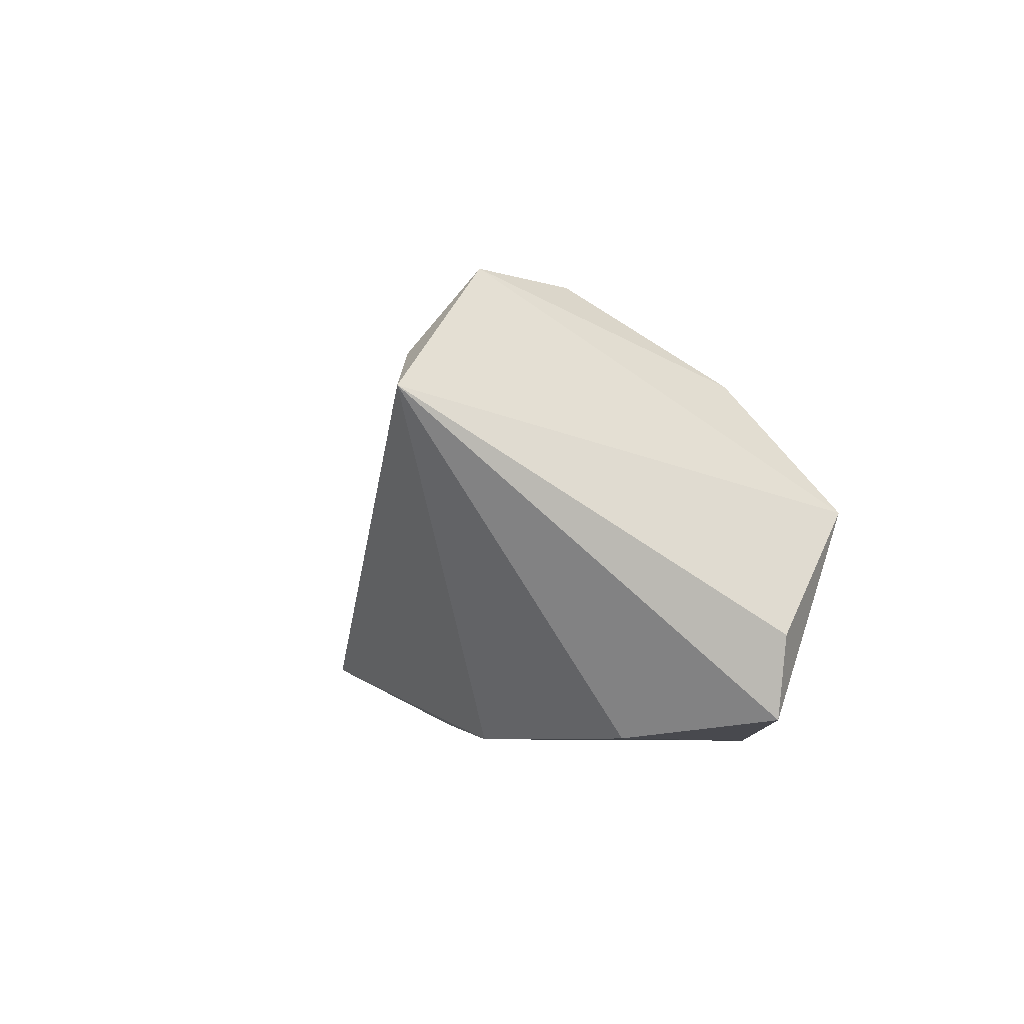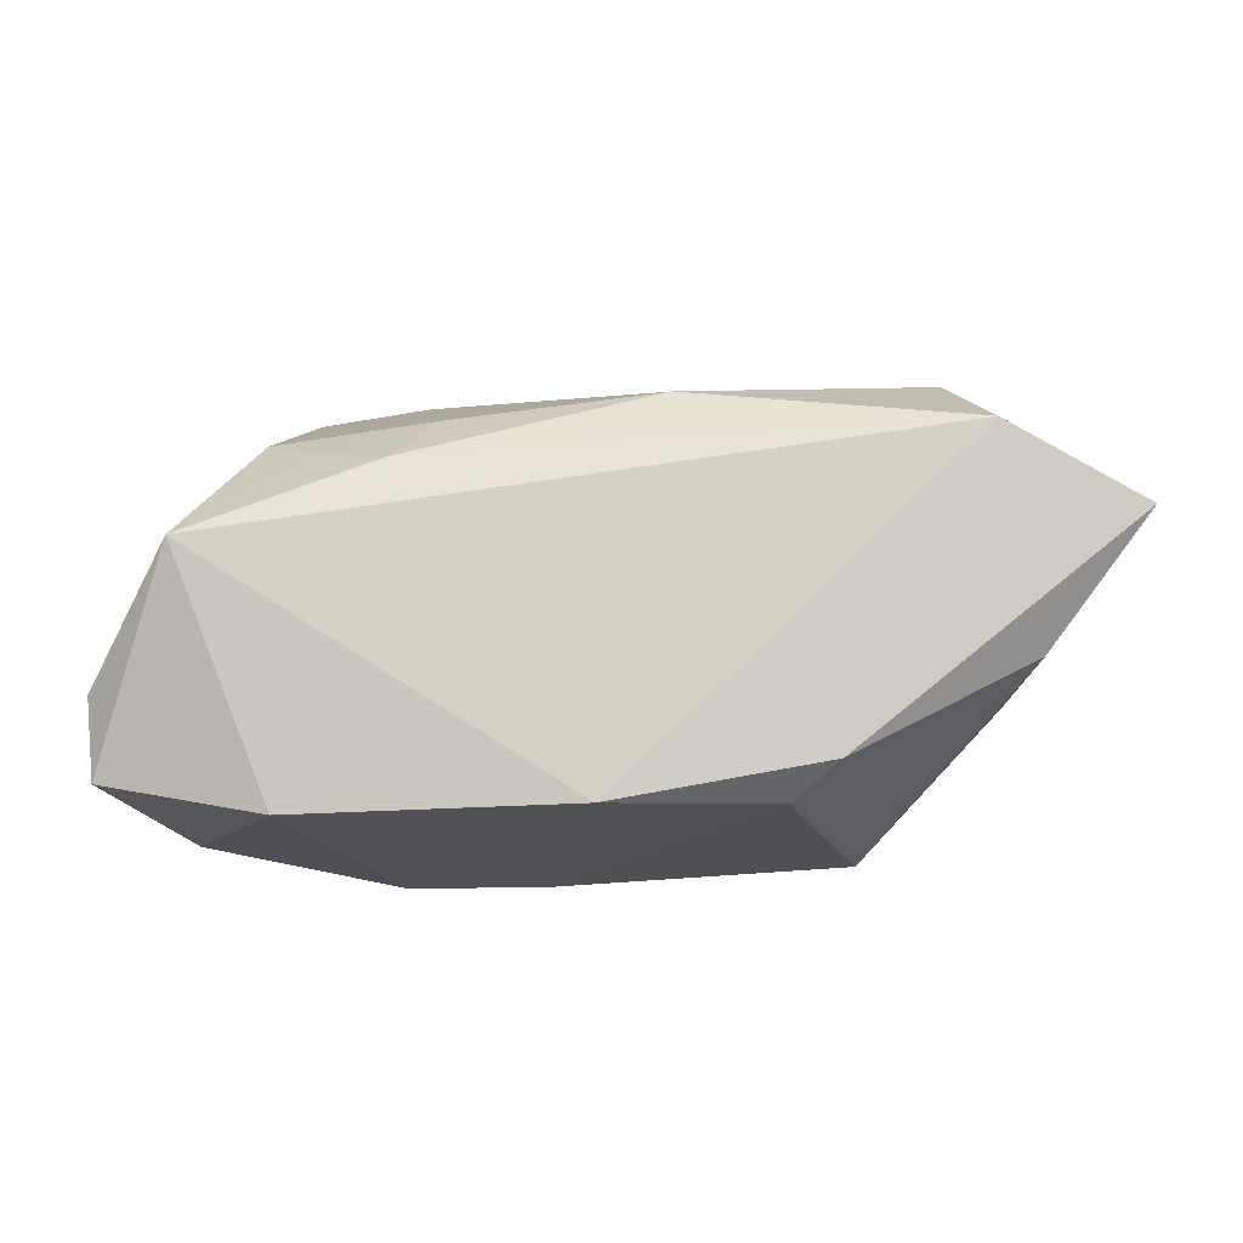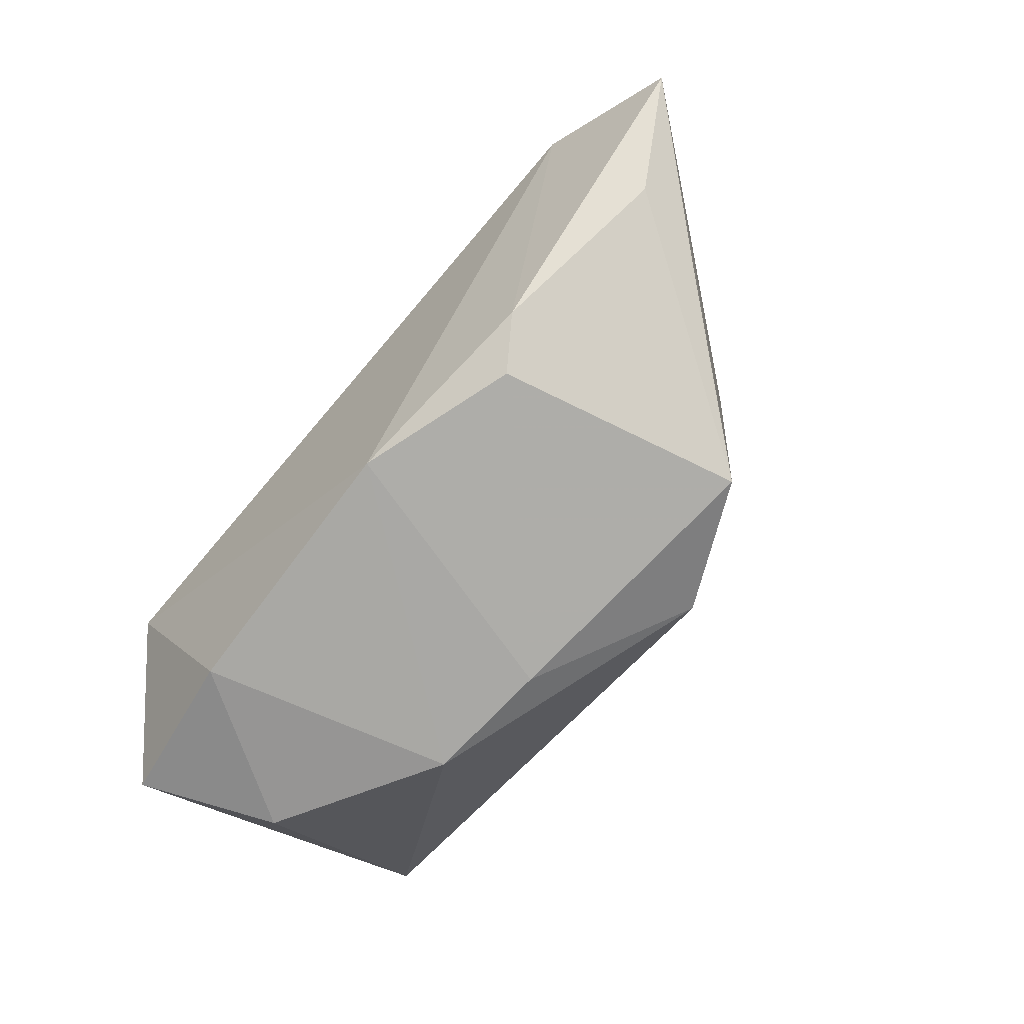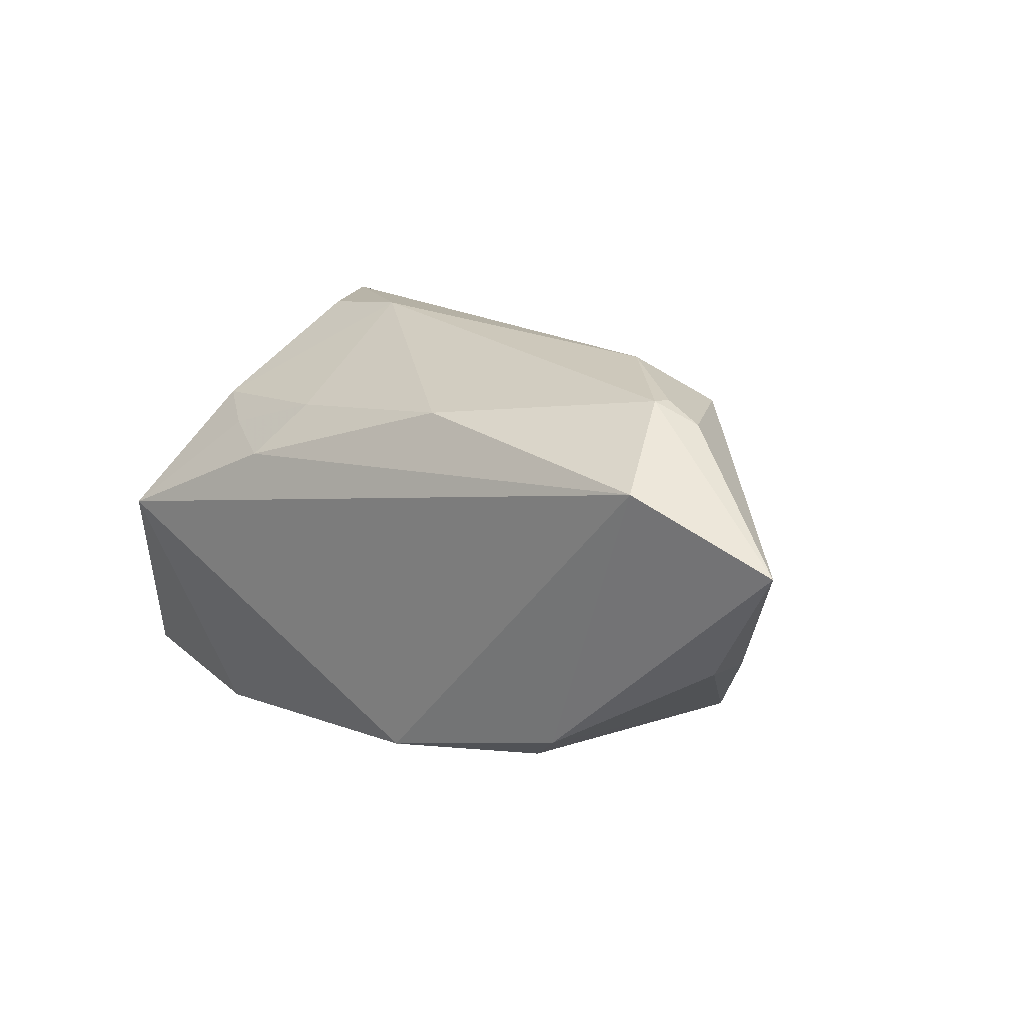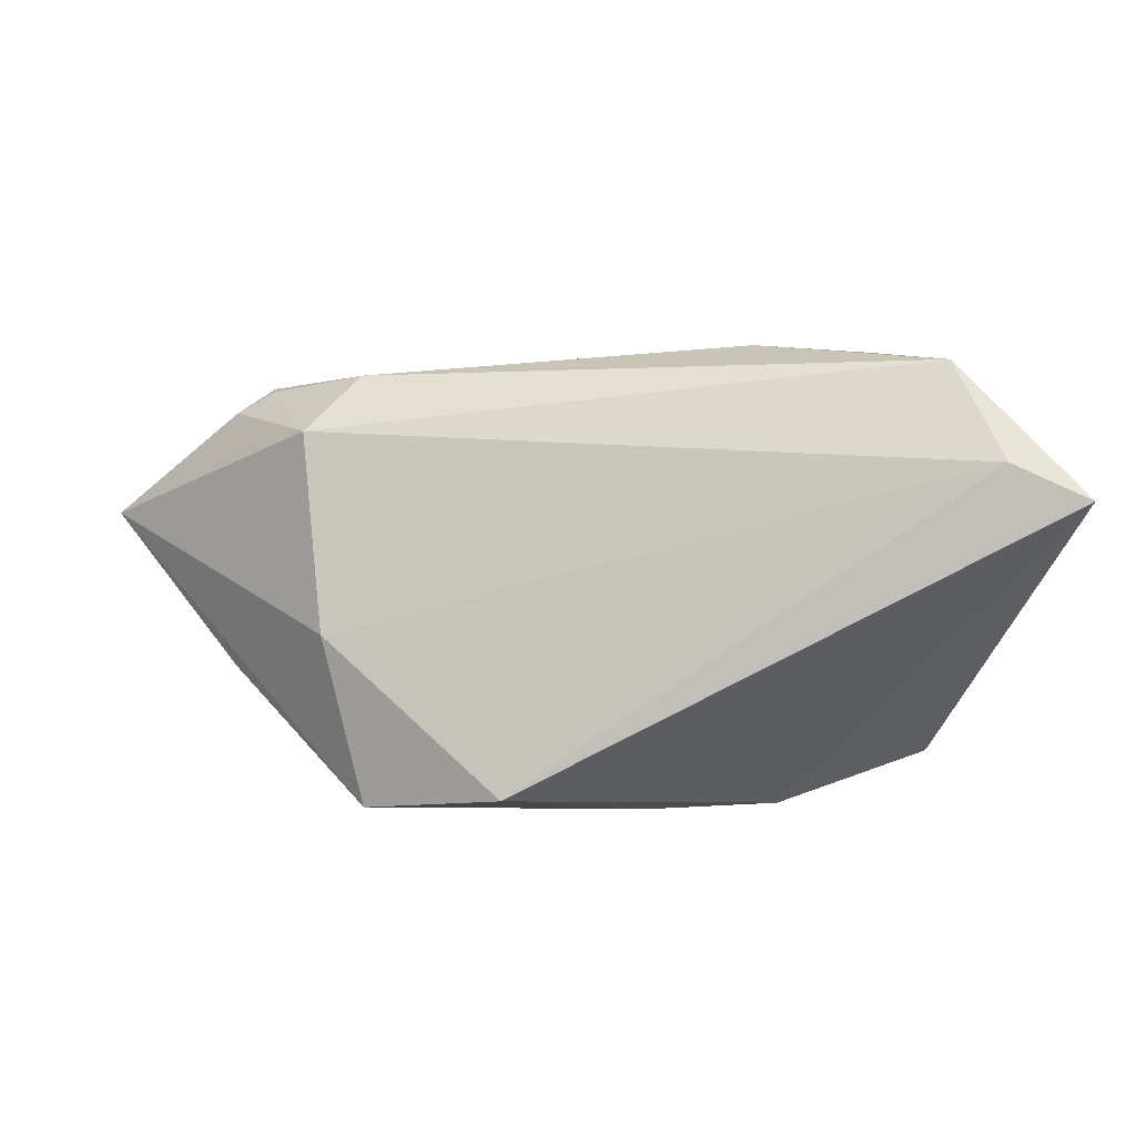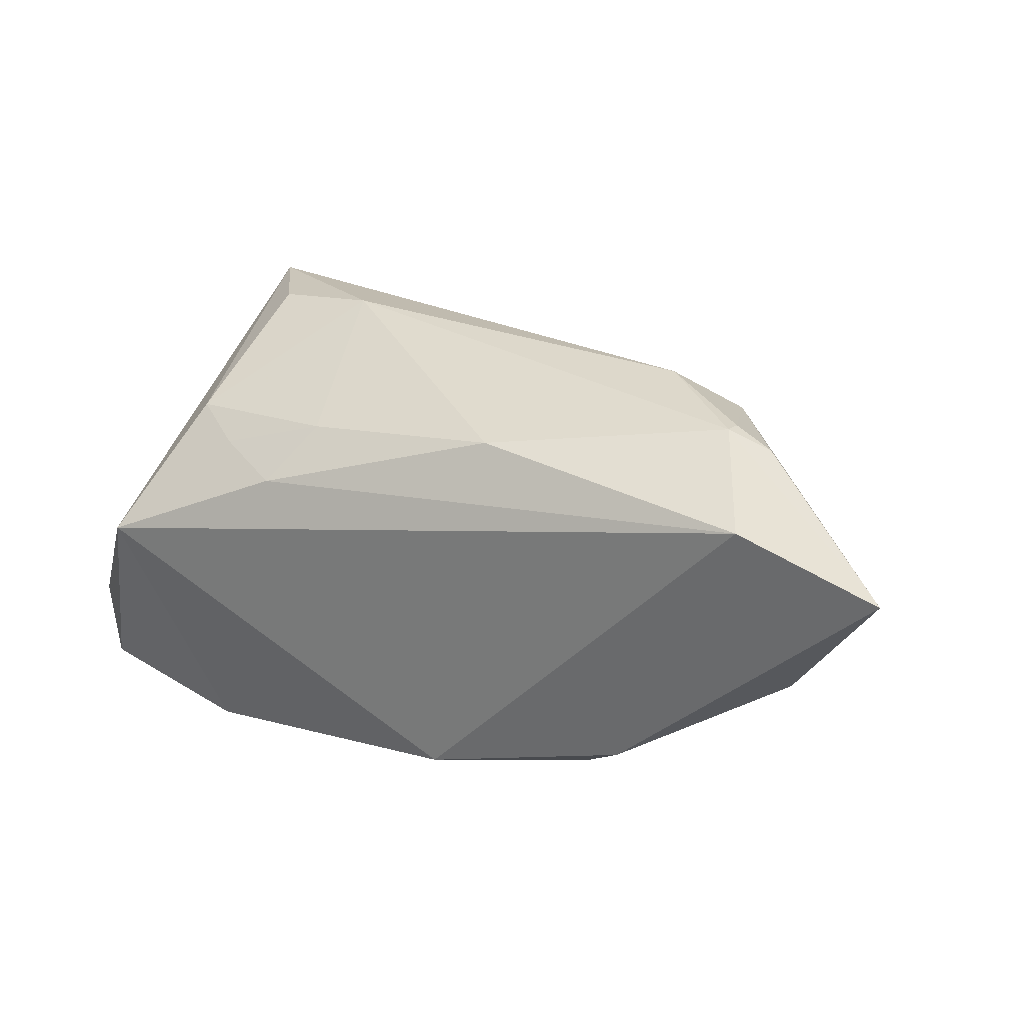
<metadata>
{"format":"obj","ext":"obj","renderer":"f3d","projection":"perspective","resolution":1024,"background":"white","views":[{"elev":0.3,"azim":74.9,"up":"+Y"},{"elev":-21.0,"azim":-176.4,"up":"+Y"},{"elev":-74.9,"azim":-130.9,"up":"+Y"},{"elev":10.8,"azim":-140.1,"up":"+Y"},{"elev":15.0,"azim":-5.5,"up":"+Y"},{"elev":18.0,"azim":-156.0,"up":"+Y"}]}
</metadata>
<code>
v -0.03834 0.01941 0.004461
v -0.01443 0.0183 -0.01919
v -0.03148 0.02466 -0.001583
v -0.03049 -0.01999 -0.01611
v 0.02641 0.0278 0.00632
v -0.04735 -0.01038 -0.001696
v -0.04649 0.01881 -0.01036
v 0.04419 -0.01996 -0.01209
v 0.02528 -0.02452 -0.01556
v -0.05082 -0.008778 -0.01263
v 0.02222 0.01362 -0.01676
v 0.01372 0.02844 0.003897
v 0.0452 -0.01074 -0.01261
v -0.04223 0.02126 -0.01006
v 0.02834 0.01671 -0.01211
v 0.03558 0.002238 -0.02308
v 0.03314 0.02886 0.01823
v -0.04196 0.02132 -0.01235
v 0.01607 -0.02452 0.01331
v 0.009561 0.01696 -0.01661
v -0.03688 -0.002282 0.01338
v 0.0464 0.01526 0.03011
v -0.02512 -0.02337 -0.01229
v -0.006634 -0.02452 -0.01776
v -0.06202 0.004797 -0.01869
v 0.001011 -0.02442 0.0141
v 0.01407 0.01075 -0.02163
v -0.0325 -0.02208 0.0164
v 0.03646 -0.02235 0.003015
v -0.01732 -0.01886 0.02431
v -0.04655 0.01267 -0.02308
v 0.03752 0.01911 0.02716
f 19 29 22
f 22 29 8
f 30 19 22
f 25 28 21
f 21 1 25
f 28 30 21
f 13 16 22
f 22 8 13
f 13 8 16
f 22 16 17
f 25 4 10
f 10 4 28
f 15 17 16
f 15 20 12
f 32 17 1
f 1 21 32
f 22 17 32
f 32 21 30
f 32 30 22
f 25 1 7
f 7 18 25
f 12 18 3
f 1 17 3
f 3 17 12
f 6 28 25
f 25 10 6
f 6 10 28
f 26 24 19
f 26 30 28
f 19 30 26
f 28 4 23
f 4 24 23
f 23 26 28
f 24 26 23
f 29 19 9
f 19 24 9
f 9 8 29
f 16 8 9
f 9 24 16
f 12 17 5
f 5 15 12
f 17 15 5
f 18 7 14
f 14 3 18
f 14 7 1
f 1 3 14
f 20 15 11
f 11 27 20
f 11 15 16
f 16 27 11
f 20 27 2
f 12 20 2
f 2 18 12
f 31 2 27
f 31 27 16
f 16 24 31
f 31 4 25
f 25 18 31
f 18 2 31
f 31 24 4

</code>
